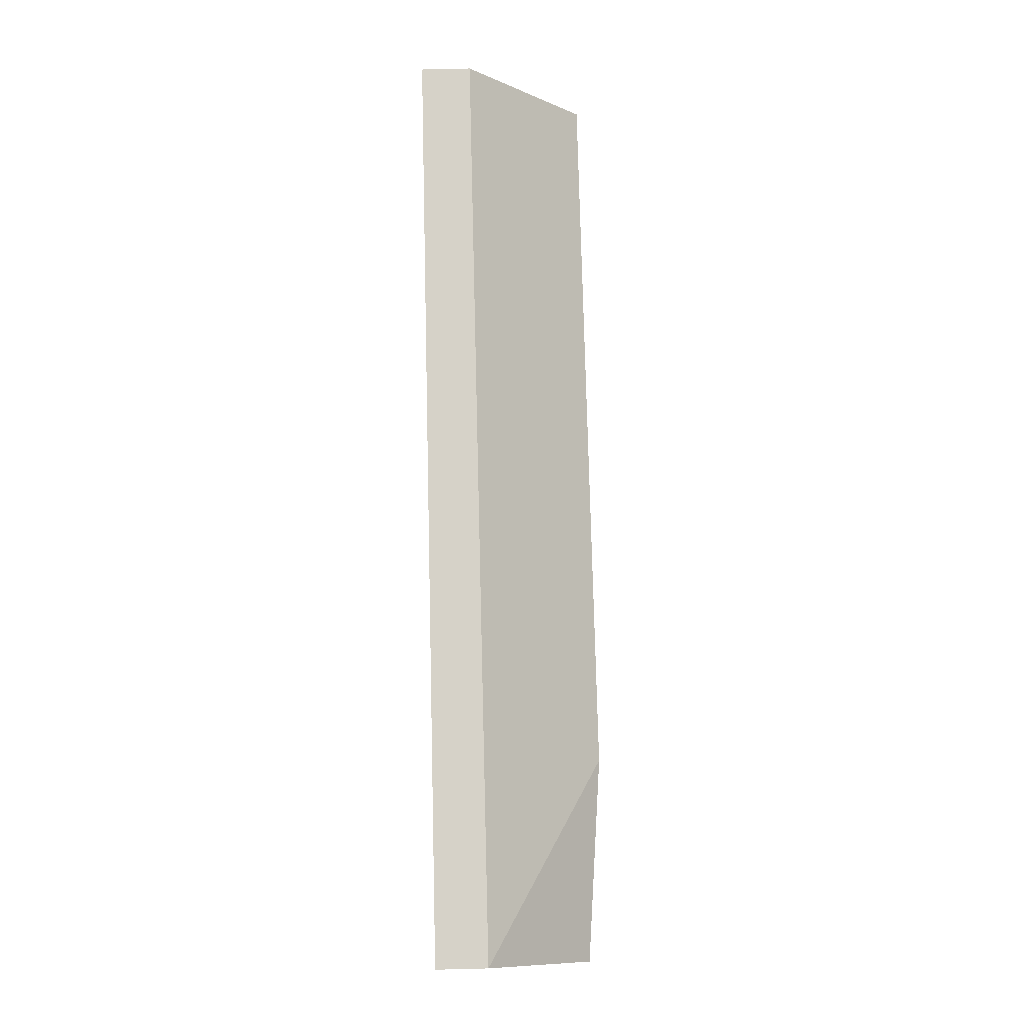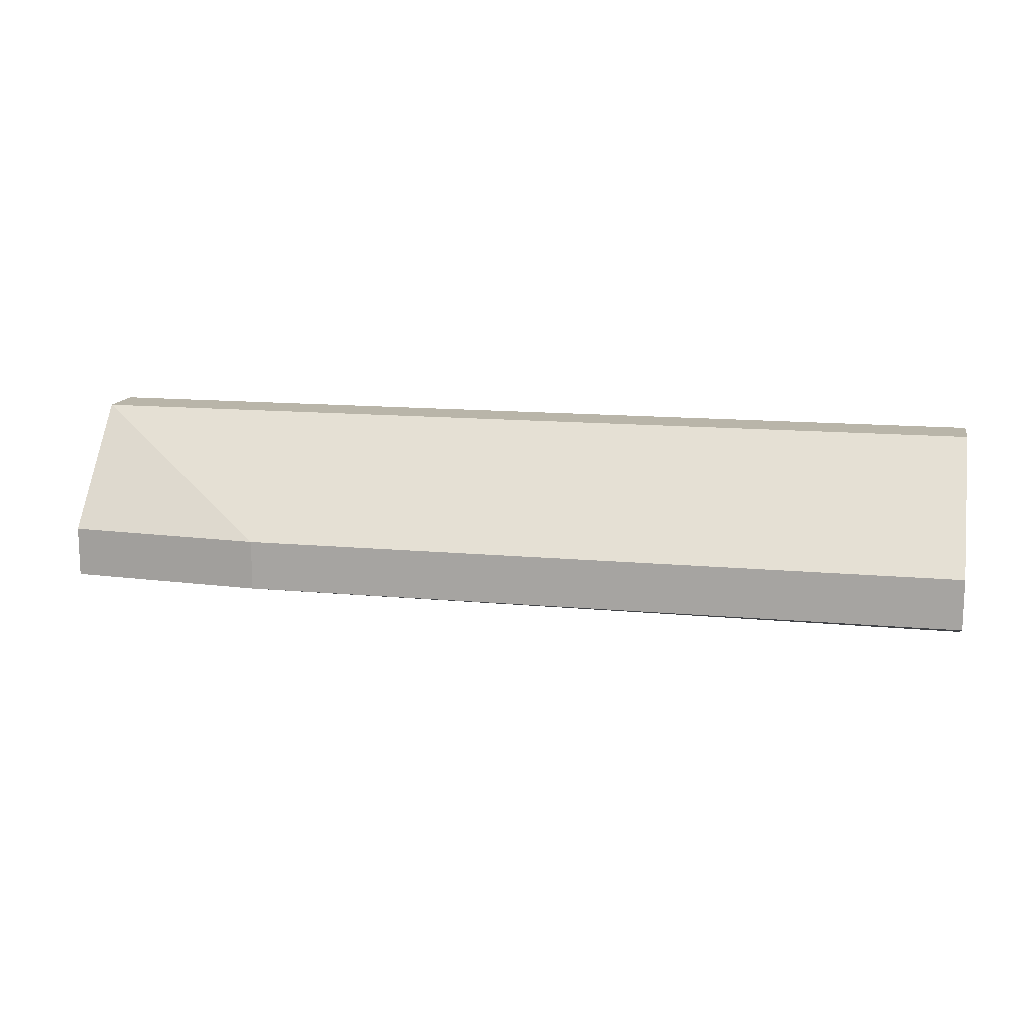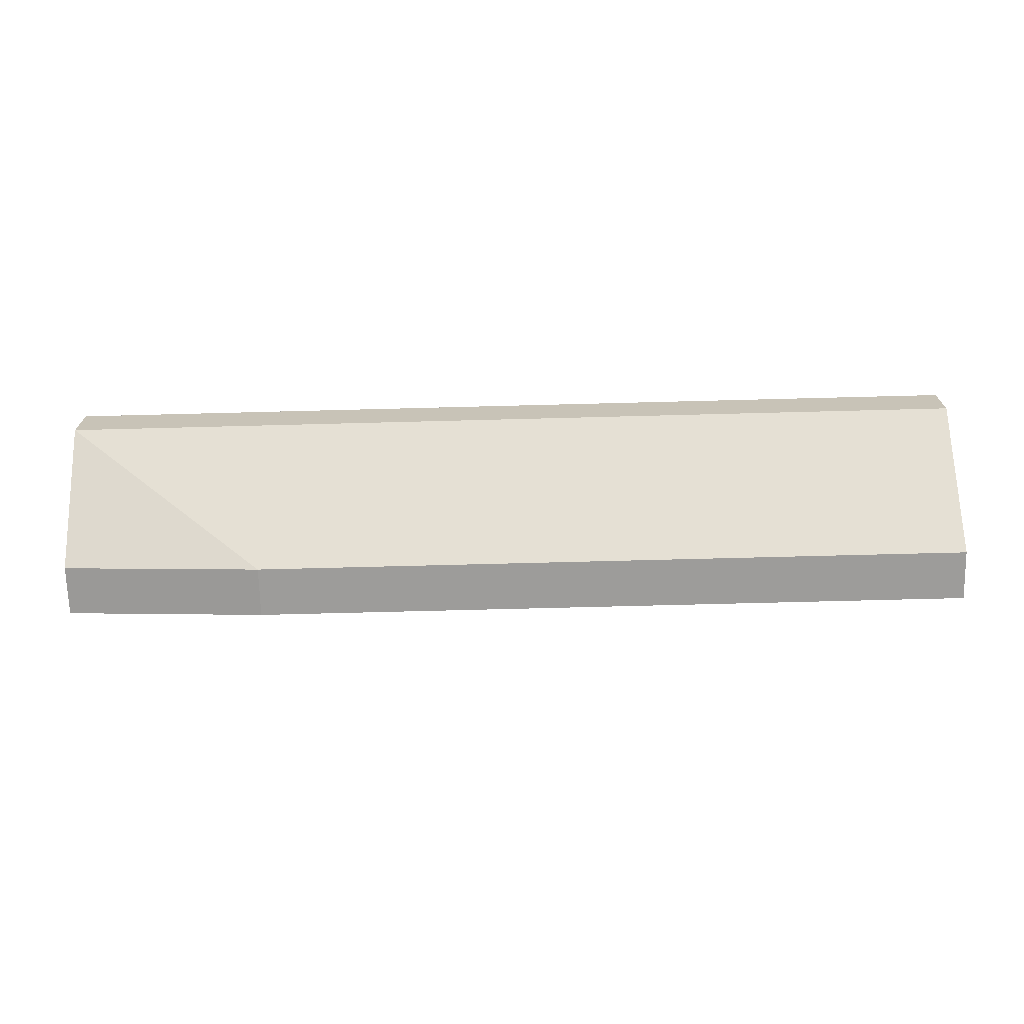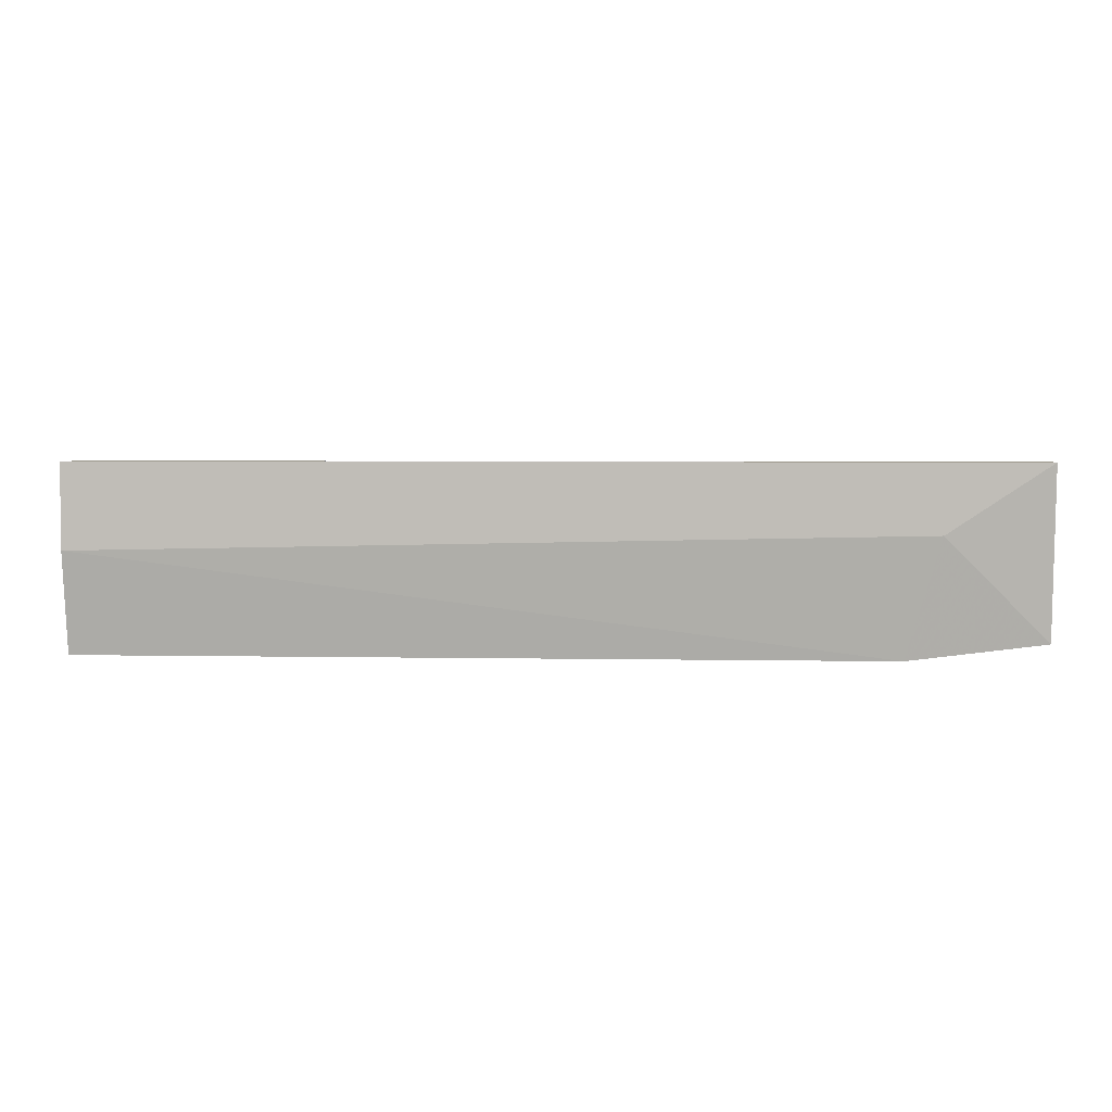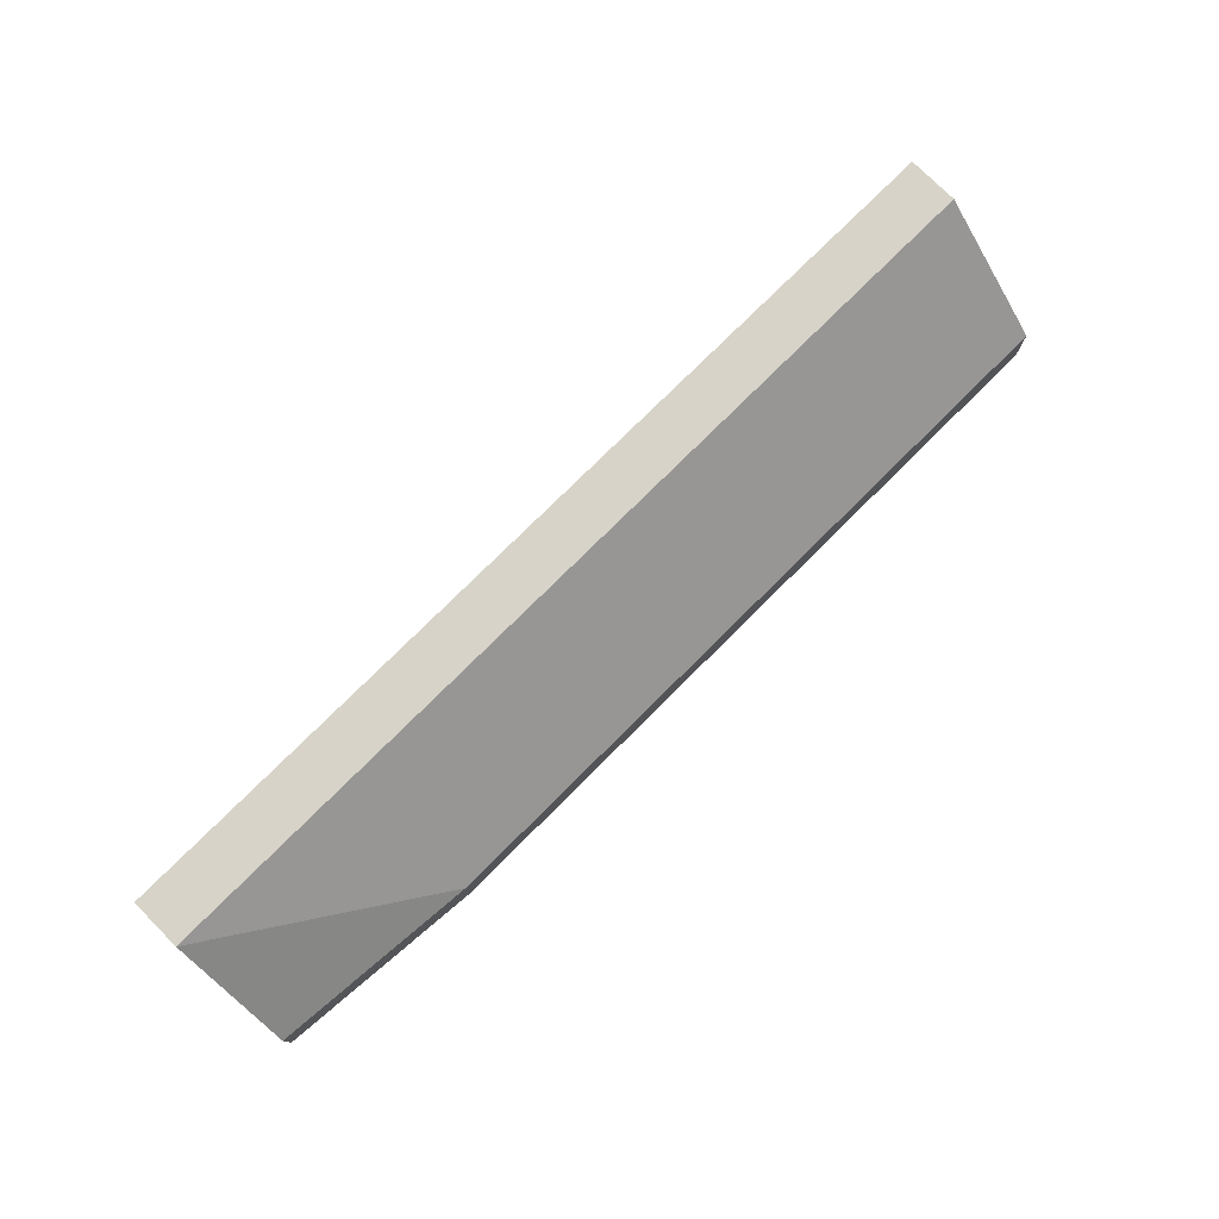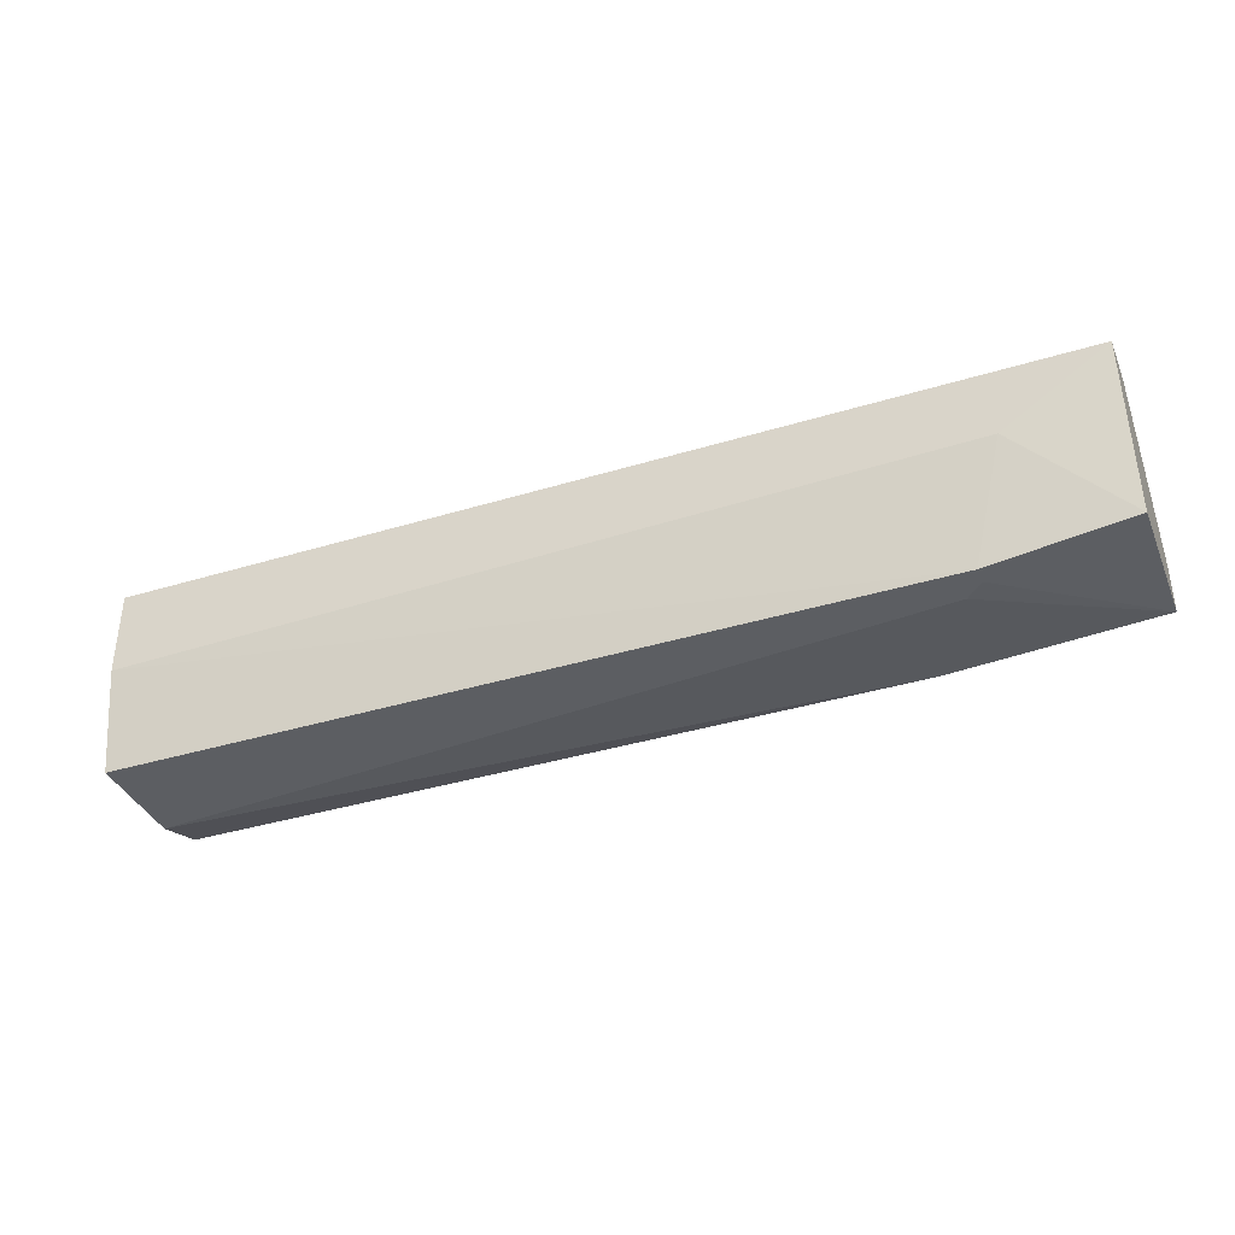
<metadata>
{"format":"obj","ext":"obj","renderer":"f3d","projection":"perspective","resolution":1024,"background":"white","views":[{"elev":77.5,"azim":-91.4,"up":"+Z"},{"elev":13.4,"azim":11.8,"up":"+Z"},{"elev":-70.0,"azim":1.5,"up":"+Y"},{"elev":3.6,"azim":-176.2,"up":"+Z"},{"elev":76.7,"azim":-44.9,"up":"+Z"},{"elev":-37.5,"azim":-158.6,"up":"+Z"}]}
</metadata>
<code>
v -0.01884 0.06253 -0.0261
v -0.02197 0.06567 -0.01878
v 0.02931 0.06462 -0.0261
v 0.02931 0.05835 -0.0261
v 0.02931 0.06567 -0.01459
v 0.02931 0.06567 -0.01983
v 0.02931 0.06253 -0.01459
v 0.02931 0.05521 -0.02506
v 0.02931 0.05521 -0.02192
v -0.02826 0.06462 -0.02506
v -0.02826 0.06567 -0.01459
v -0.02826 0.06253 -0.01459
v -0.02826 0.05625 -0.02506
v -0.02826 0.05625 -0.02192
v -0.01988 0.06462 -0.0261
v -0.01988 0.06358 -0.0261
v -0.0157 0.05521 -0.02506
v -0.0157 0.05521 -0.02192
f 4 13 1
f 16 15 3
f 3 7 8
f 15 16 13
f 11 7 5
f 7 3 5
f 7 11 12
f 18 7 12
f 11 13 12
f 7 18 9
f 8 7 9
f 18 8 9
f 15 13 10
f 13 11 10
f 3 15 6
f 11 5 6
f 5 3 6
f 16 3 4
f 3 8 4
f 15 10 2
f 10 11 2
f 6 15 2
f 11 6 2
f 13 18 14
f 18 12 14
f 12 13 14
f 8 18 17
f 18 13 17
f 4 8 17
f 13 4 17
f 13 16 1
f 16 4 1

</code>
